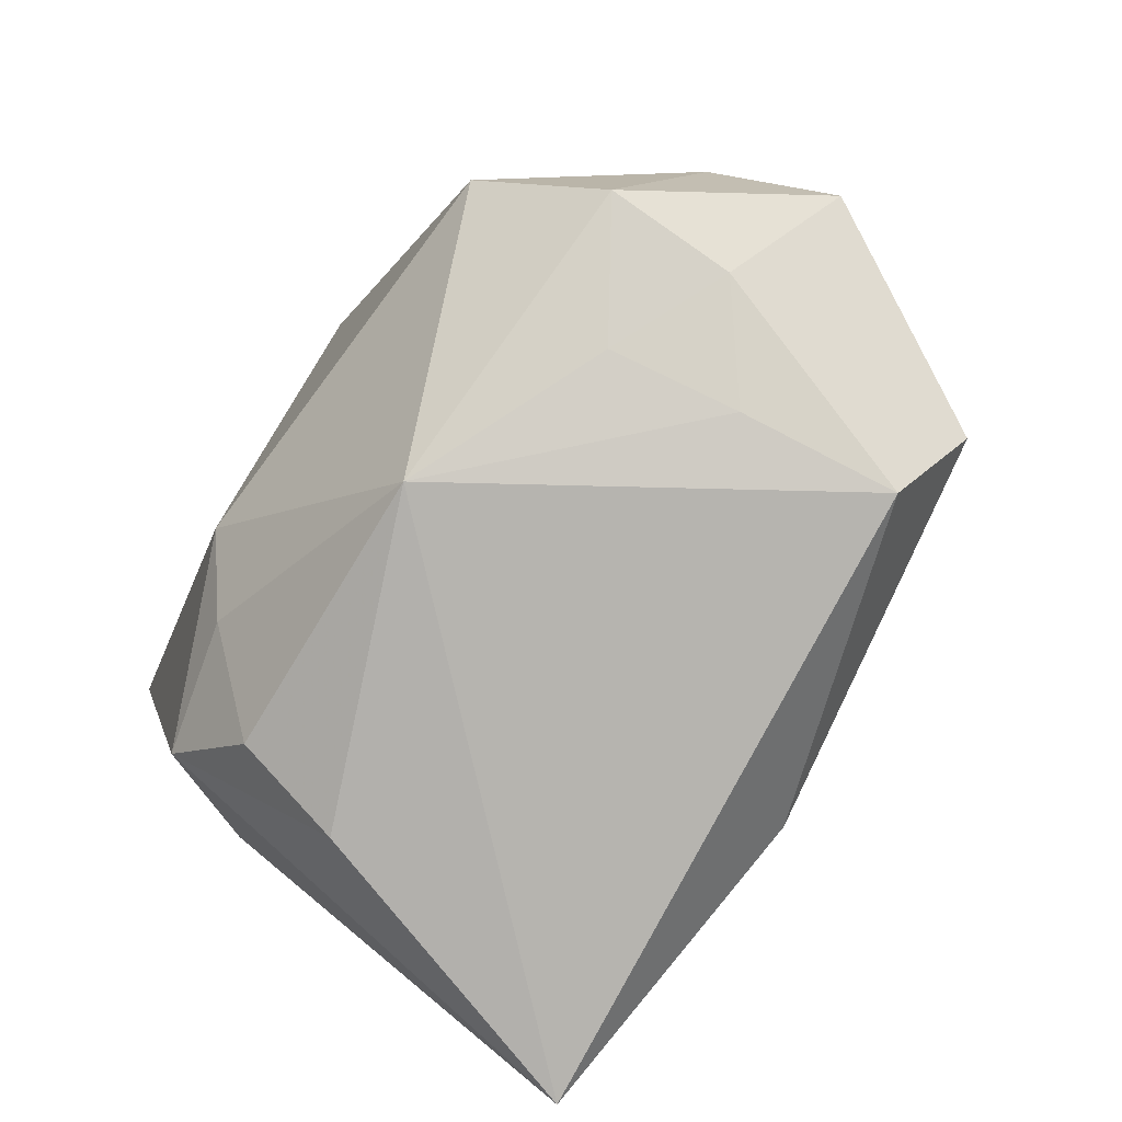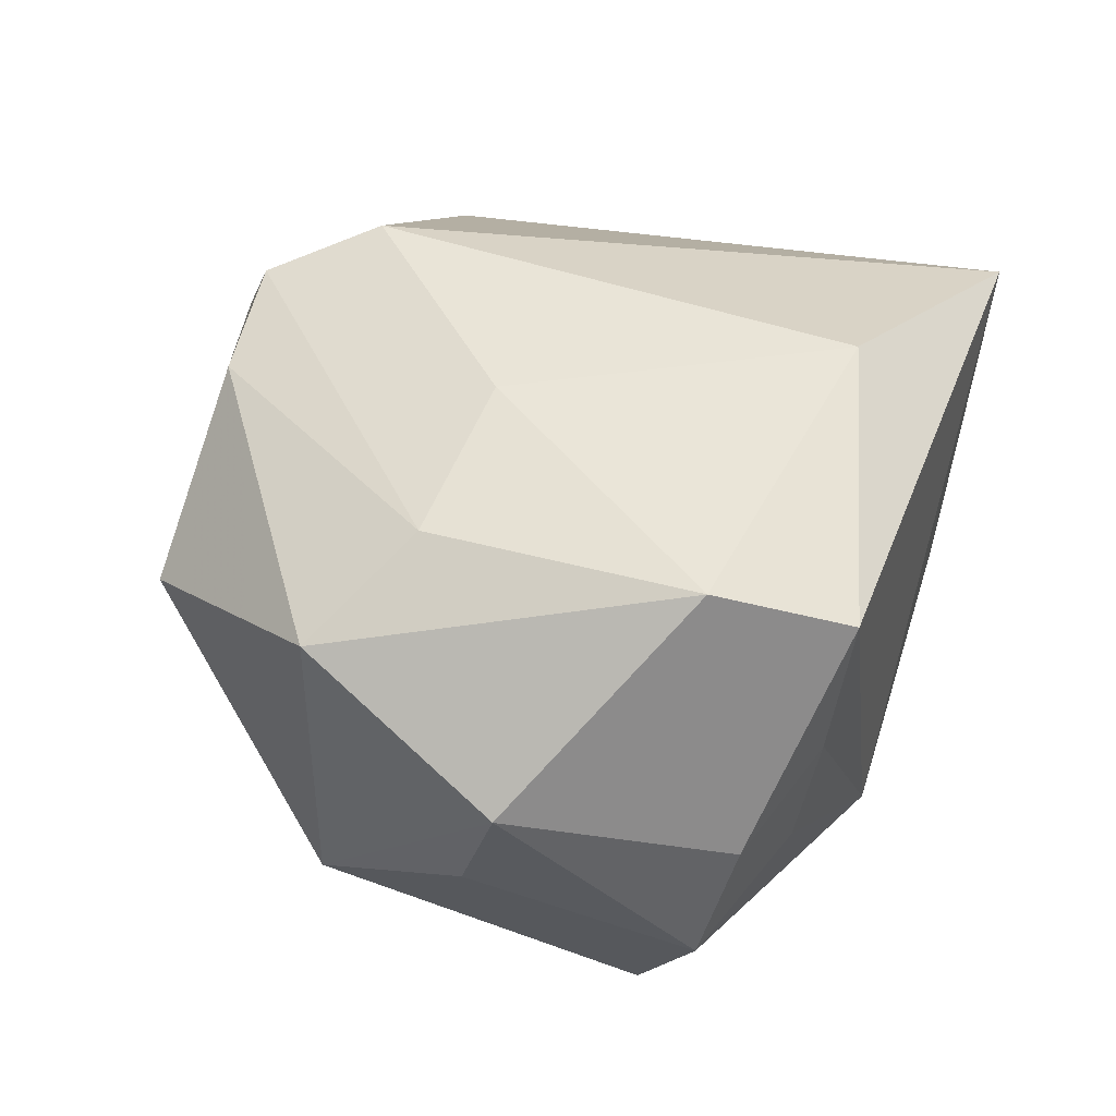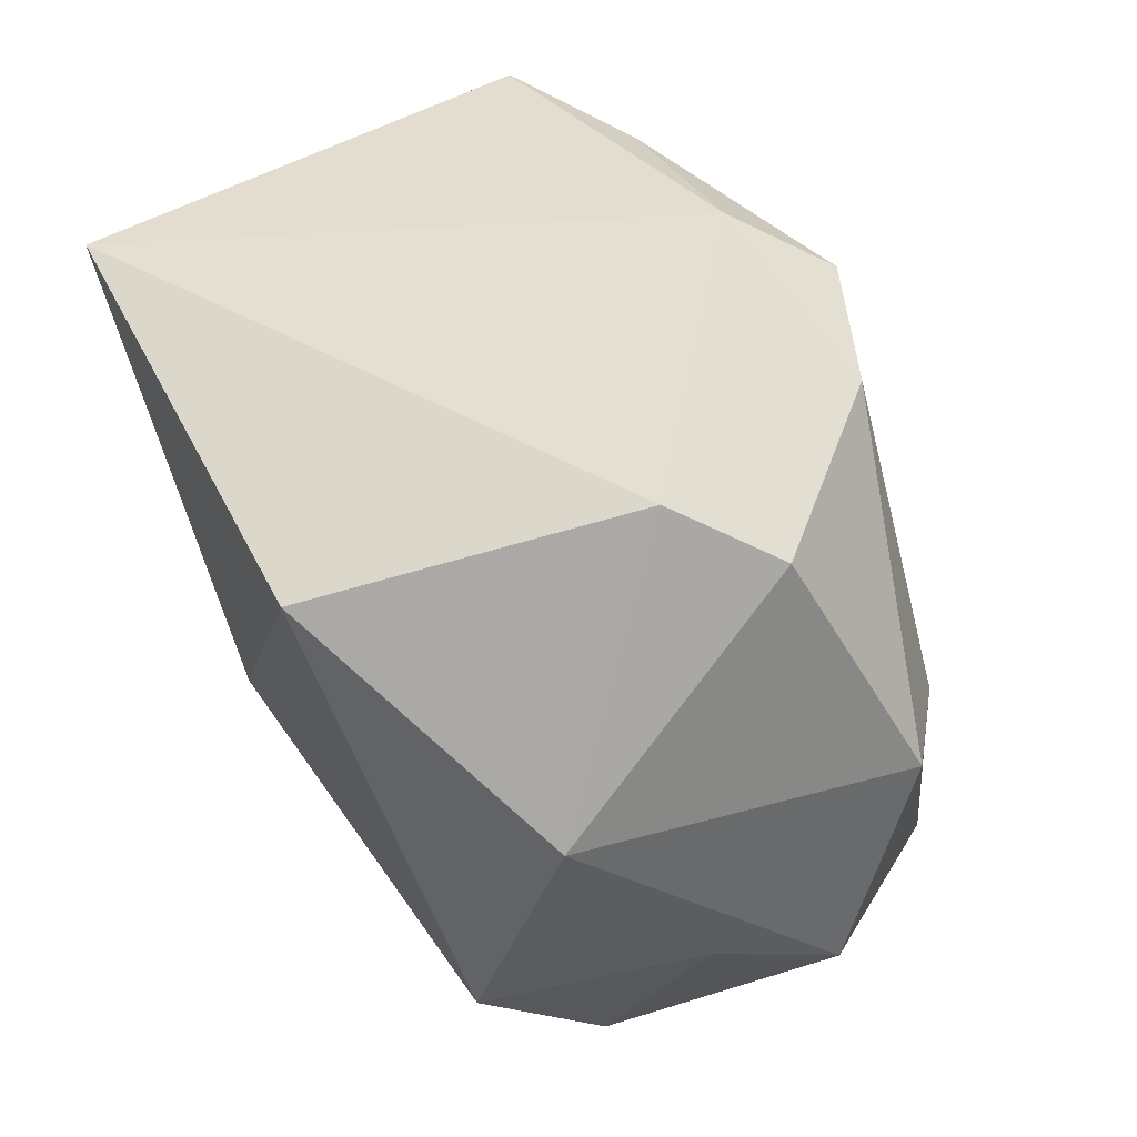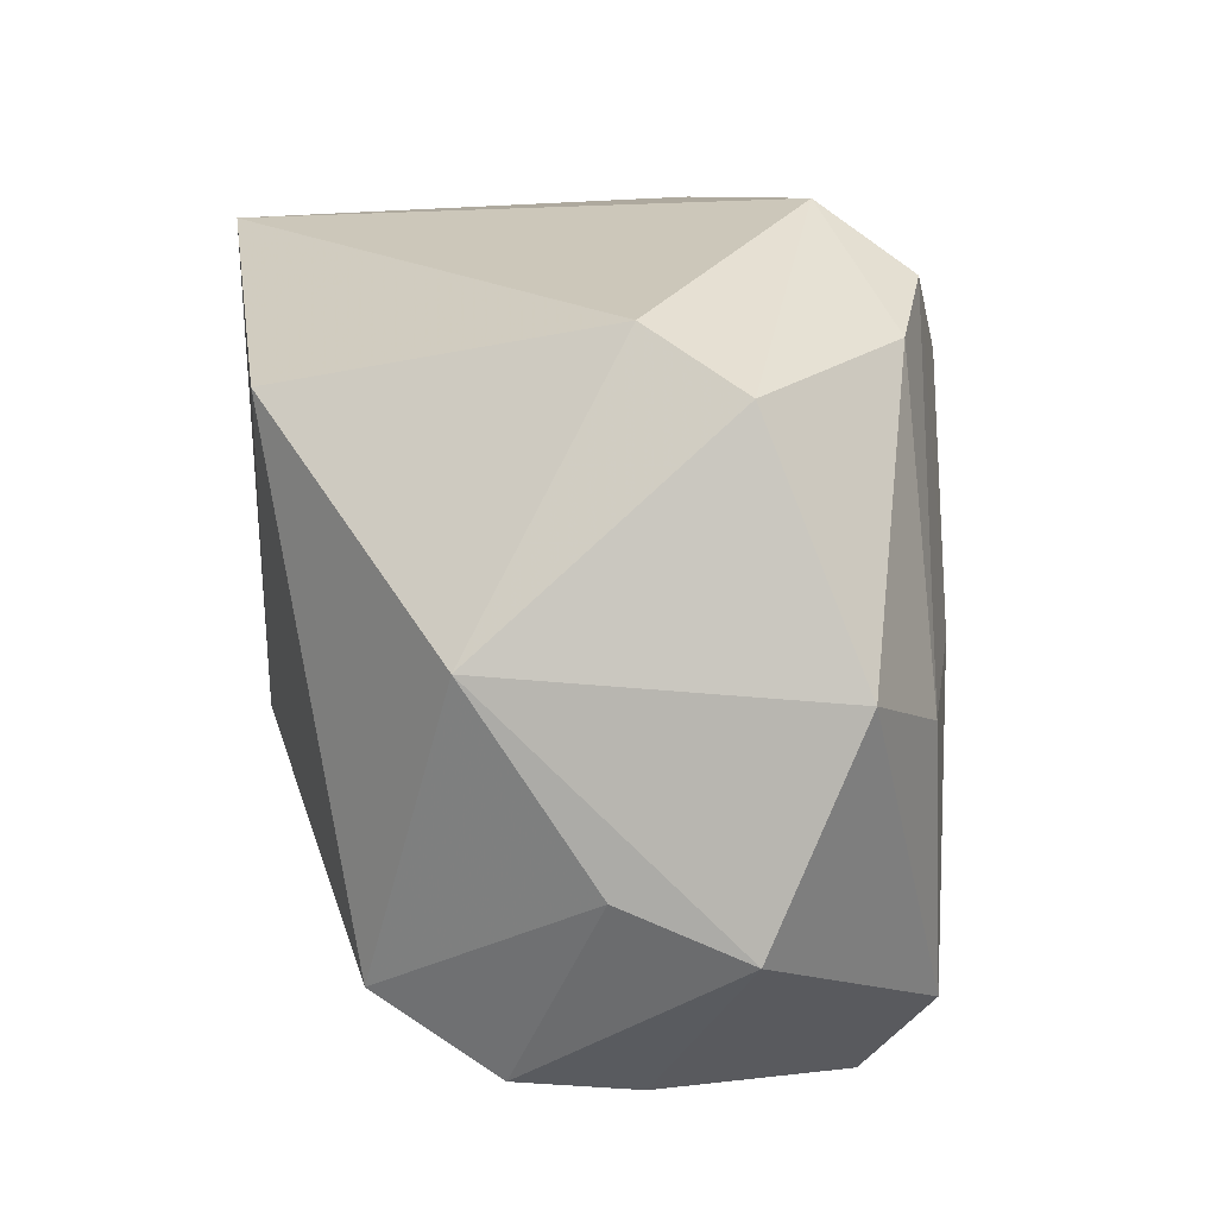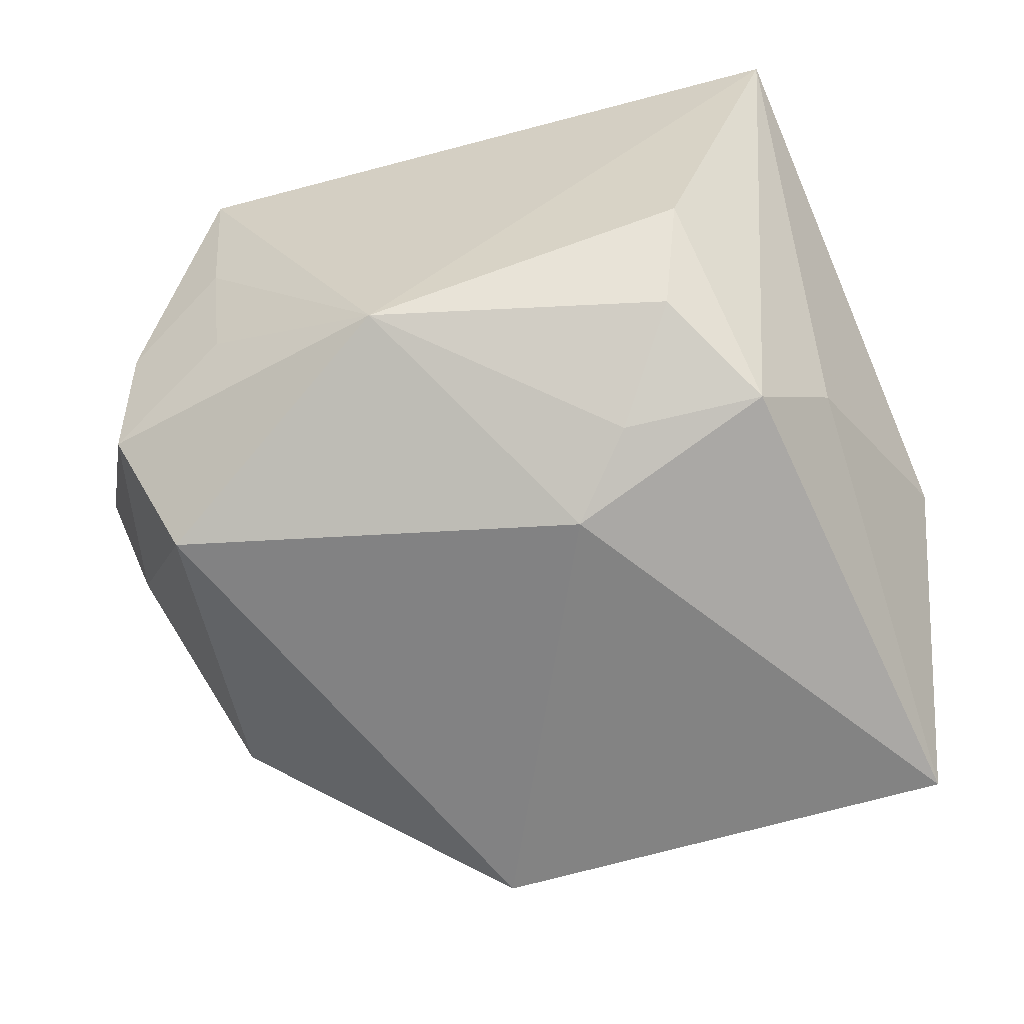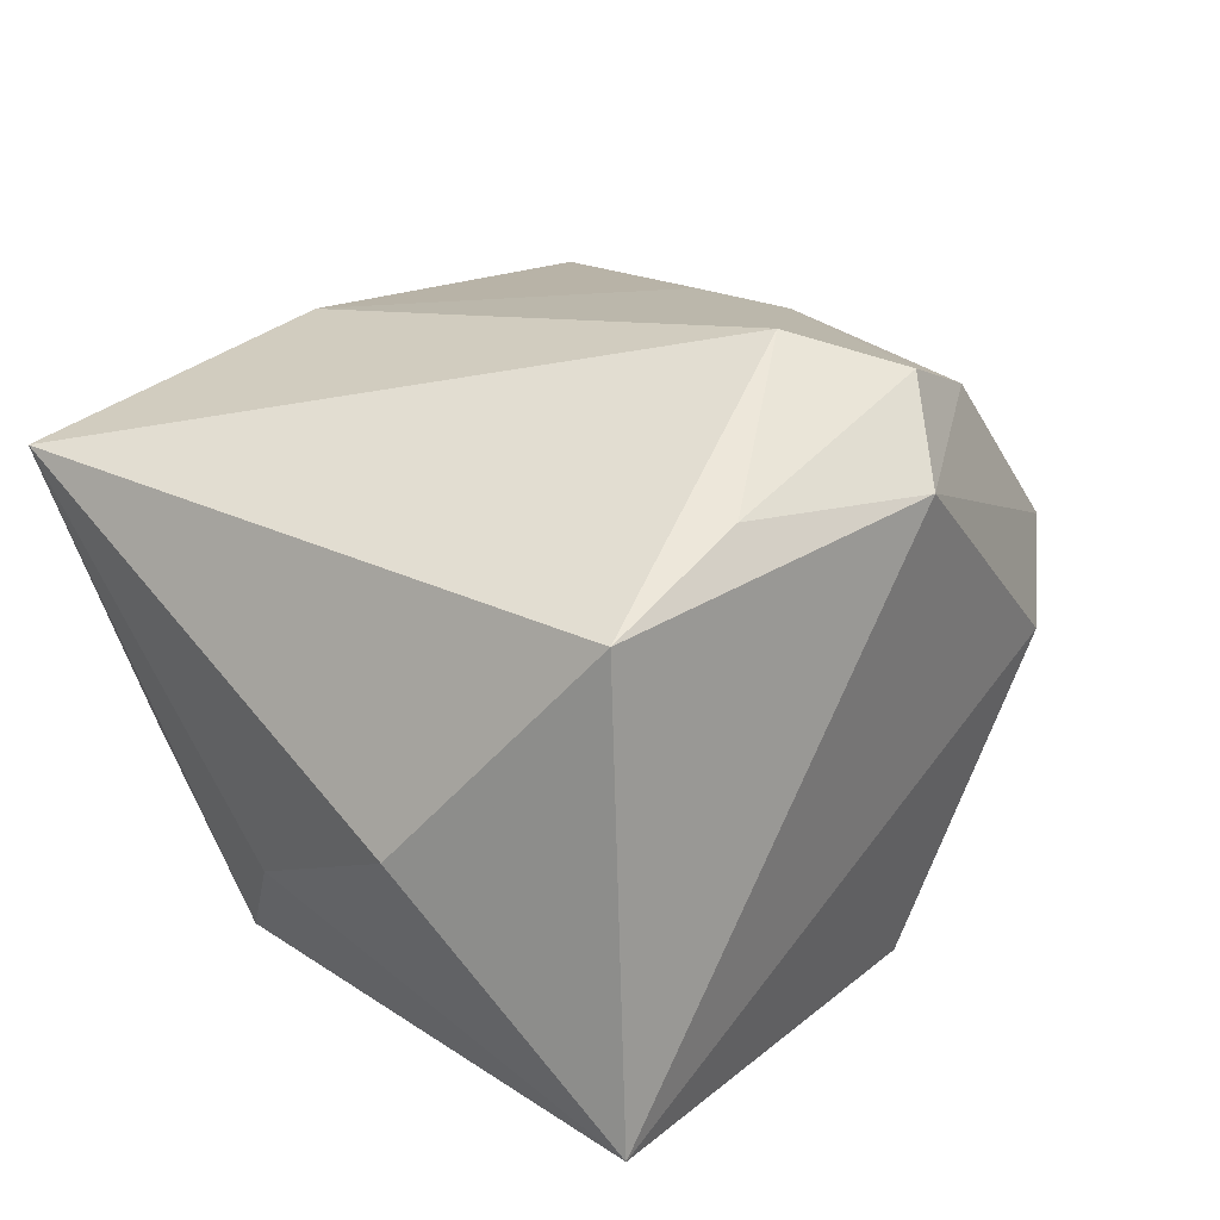
<metadata>
{"format":"obj","ext":"obj","renderer":"f3d","projection":"perspective","resolution":1024,"background":"white","views":[{"elev":-79.8,"azim":-118.3,"up":"+Y"},{"elev":37.6,"azim":-70.8,"up":"+Z"},{"elev":58.3,"azim":-117.2,"up":"+Y"},{"elev":28.2,"azim":-98.4,"up":"+Y"},{"elev":-61.0,"azim":15.1,"up":"+Z"},{"elev":19.8,"azim":122.0,"up":"+Z"}]}
</metadata>
<code>
v -0.03673 -0.02857 -0.001269
v 0.03684 0.02707 -0.03139
v 0.03824 0.02642 0.01462
v -0.001751 0.0324 0.02866
v 0.005356 -0.02716 0.02783
v -0.02675 -0.03343 0.004937
v -0.009722 0.02876 -0.03139
v 0.02307 0.02898 0.02096
v -0.04175 0.01176 0.01633
v 0.02845 -0.01871 -0.025
v -0.0326 -0.01792 -0.02526
v 0.03482 -0.01202 -0.01543
v -0.007615 -0.03421 -0.01797
v -0.04356 -0.003869 -0.005717
v 0.01468 -0.01986 -0.02693
v -0.03594 0.01424 -0.01721
v -0.03808 -0.02517 -0.01371
v 0.02409 -0.03369 -0.008776
v -0.0151 0.002719 0.02948
v 0.004779 0.02231 0.03222
v 0.008322 -0.01295 -0.03139
v -0.03187 0.003989 0.02426
v -0.02595 -0.03095 -0.007629
v -0.01342 0.03146 0.02455
v 0.03591 -0.03578 0.02061
v 0.004874 0.03778 0.02005
v -0.02833 0.03324 0.008505
v -0.04761 -0.008652 0.006315
v 0.02148 -0.02859 -0.01944
v 0.04292 0.007169 -0.006644
v -0.02015 0.03721 6.14e-05
v -0.03371 -0.02354 0.02549
v -0.02721 -0.03578 0.02009
f 3 25 30
f 20 25 3
f 27 24 26
f 5 25 20
f 27 26 31
f 20 3 8
f 3 26 8
f 4 26 24
f 20 8 4
f 4 8 26
f 19 5 20
f 32 5 19
f 20 4 19
f 7 11 16
f 27 31 16
f 16 31 7
f 30 25 12
f 25 10 12
f 25 13 18
f 18 10 25
f 21 11 7
f 13 11 21
f 28 32 9
f 9 16 28
f 27 16 9
f 9 24 27
f 28 16 14
f 14 16 11
f 17 1 28
f 28 14 17
f 17 14 11
f 17 11 13
f 33 5 32
f 33 32 28
f 28 1 33
f 25 5 33
f 33 13 25
f 29 18 13
f 10 18 29
f 22 9 32
f 32 19 22
f 24 9 22
f 22 19 4
f 22 4 24
f 23 17 13
f 1 17 23
f 15 21 10
f 10 29 15
f 13 21 15
f 15 29 13
f 10 21 2
f 30 12 2
f 2 12 10
f 2 21 7
f 2 3 30
f 2 26 3
f 7 31 2
f 2 31 26
f 6 33 1
f 1 23 6
f 13 33 6
f 6 23 13

</code>
